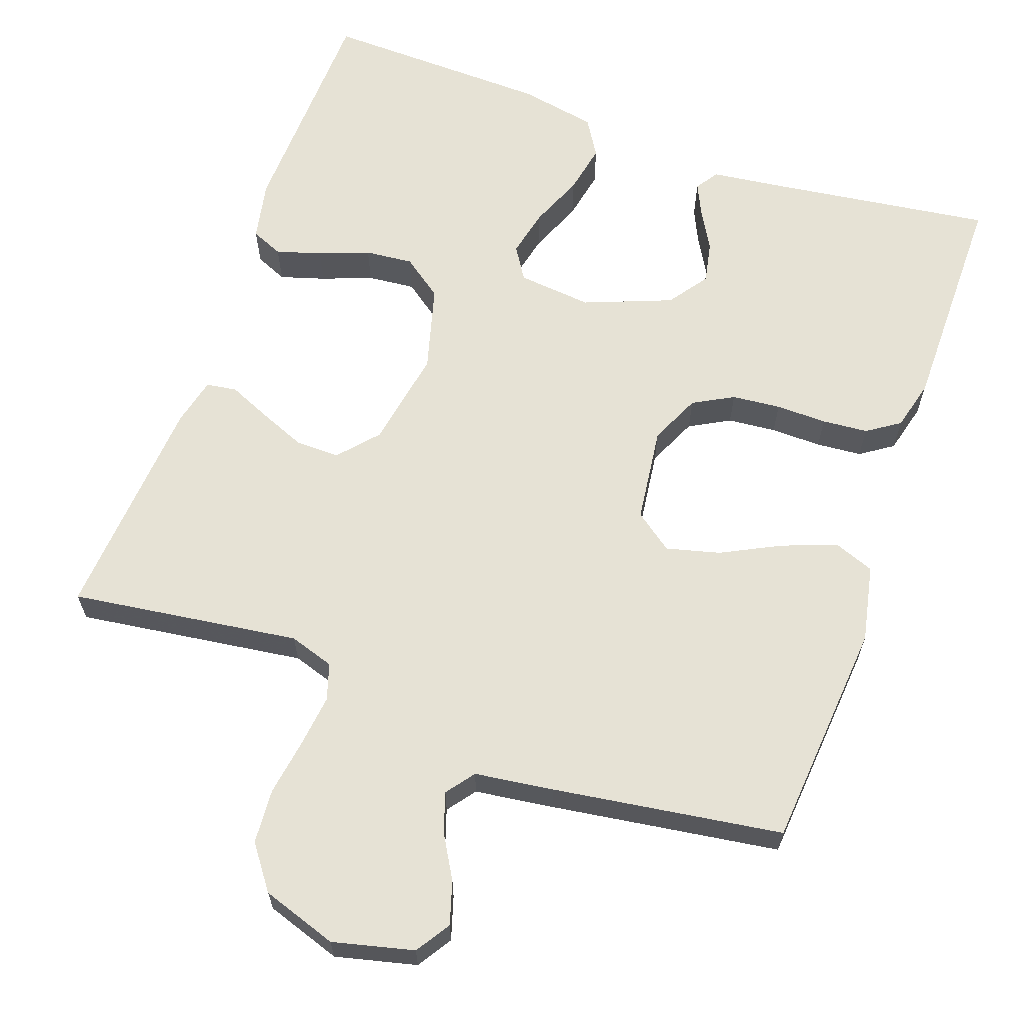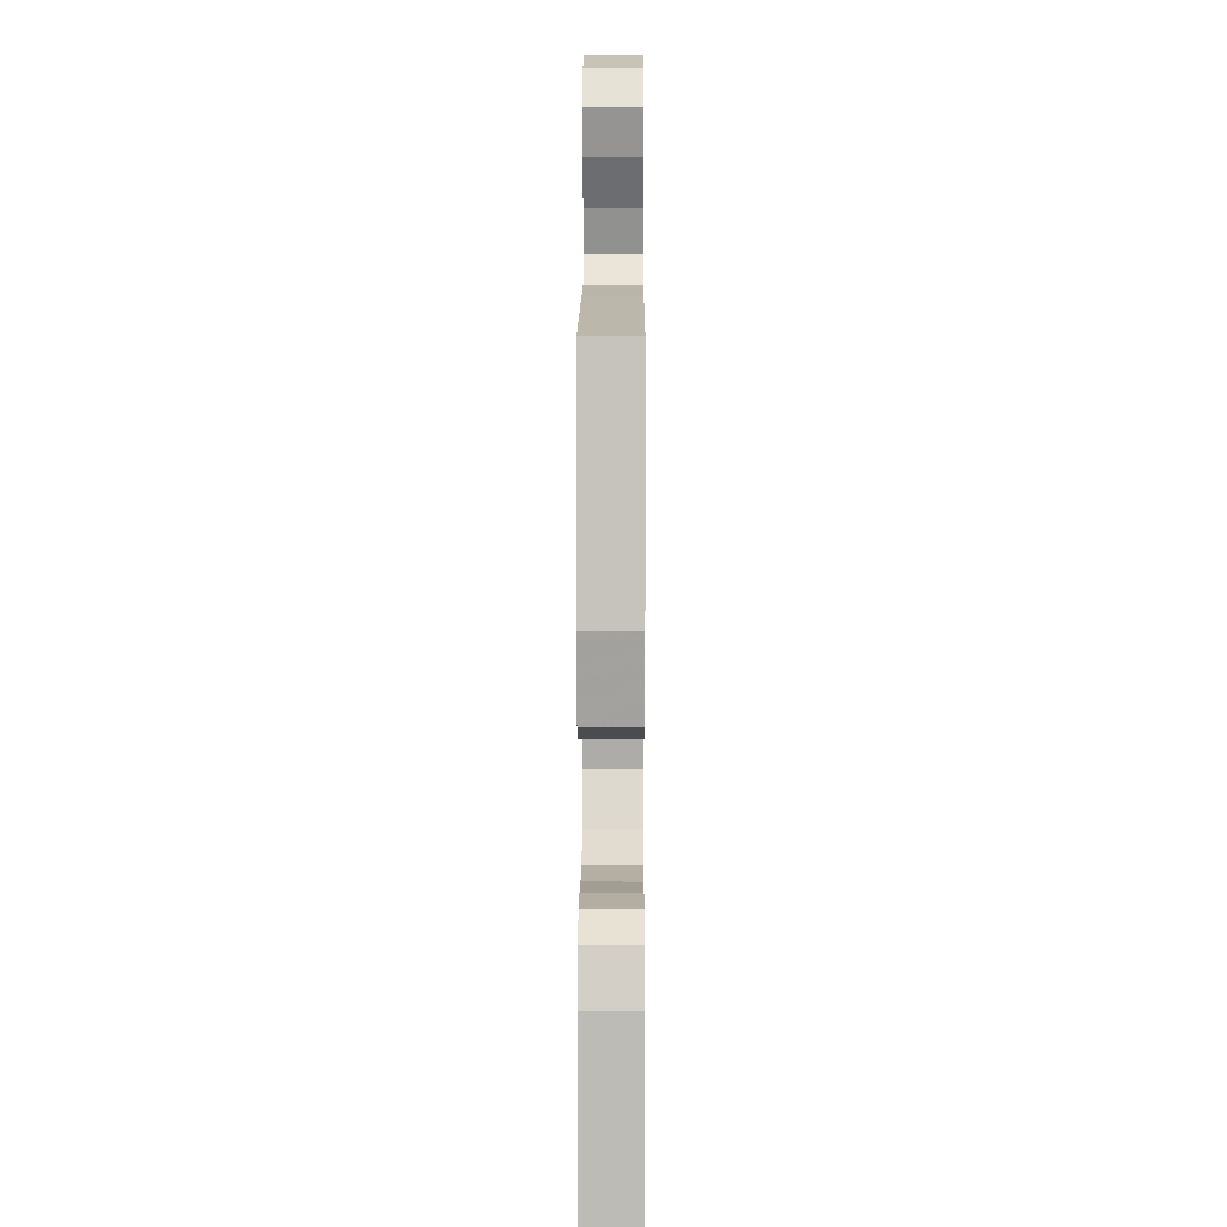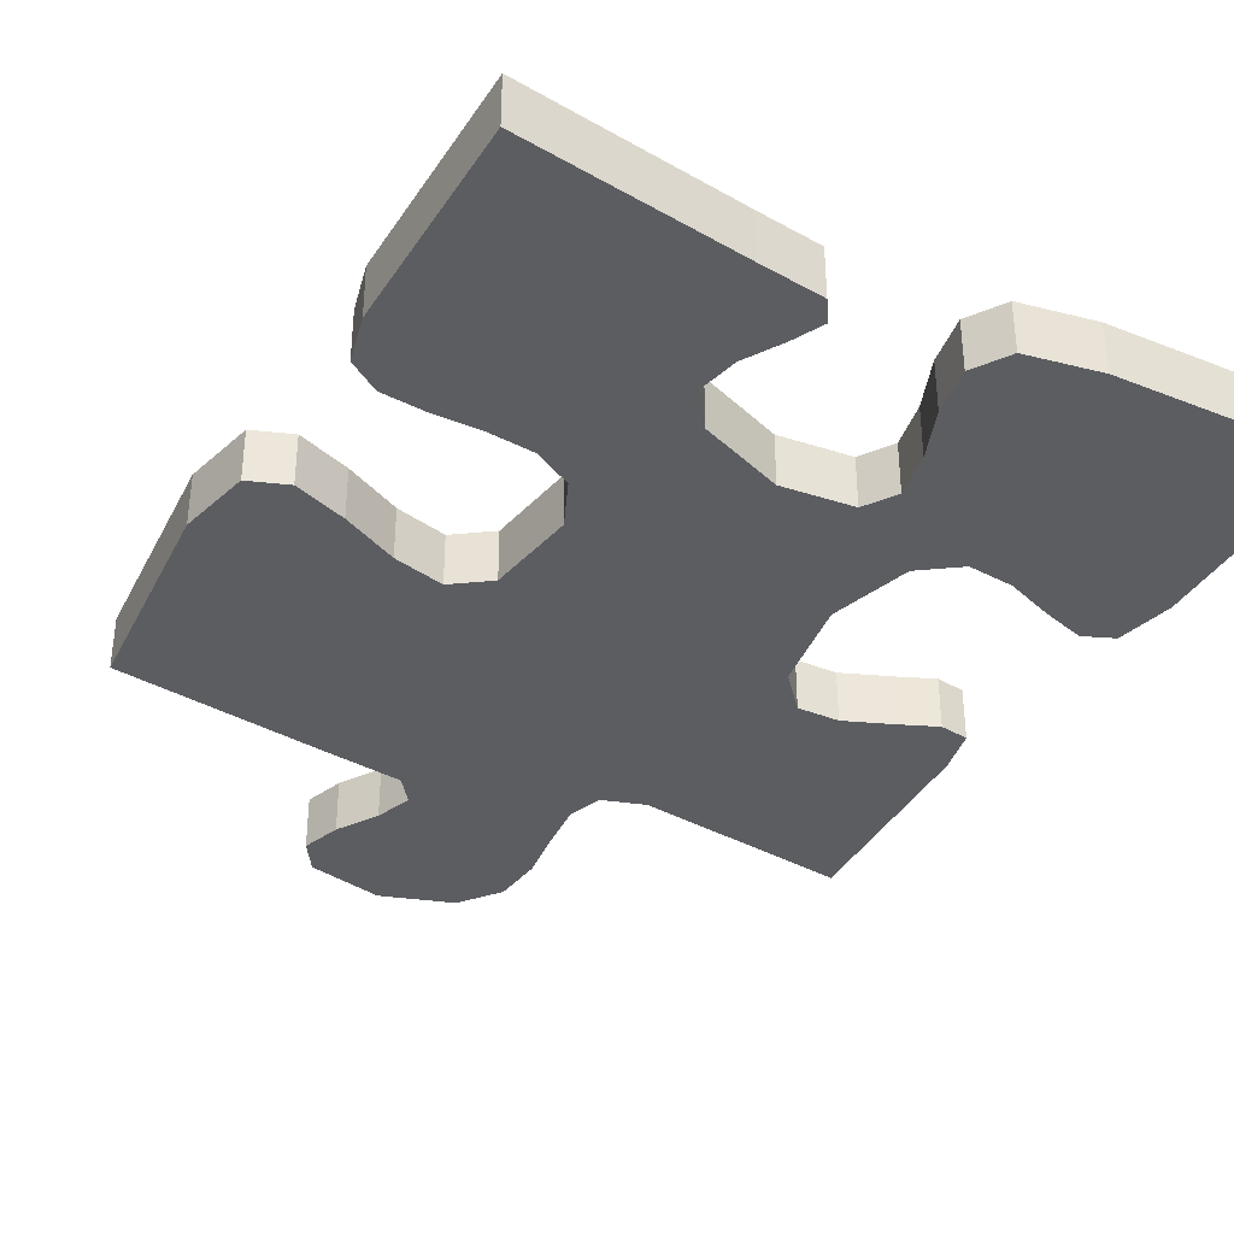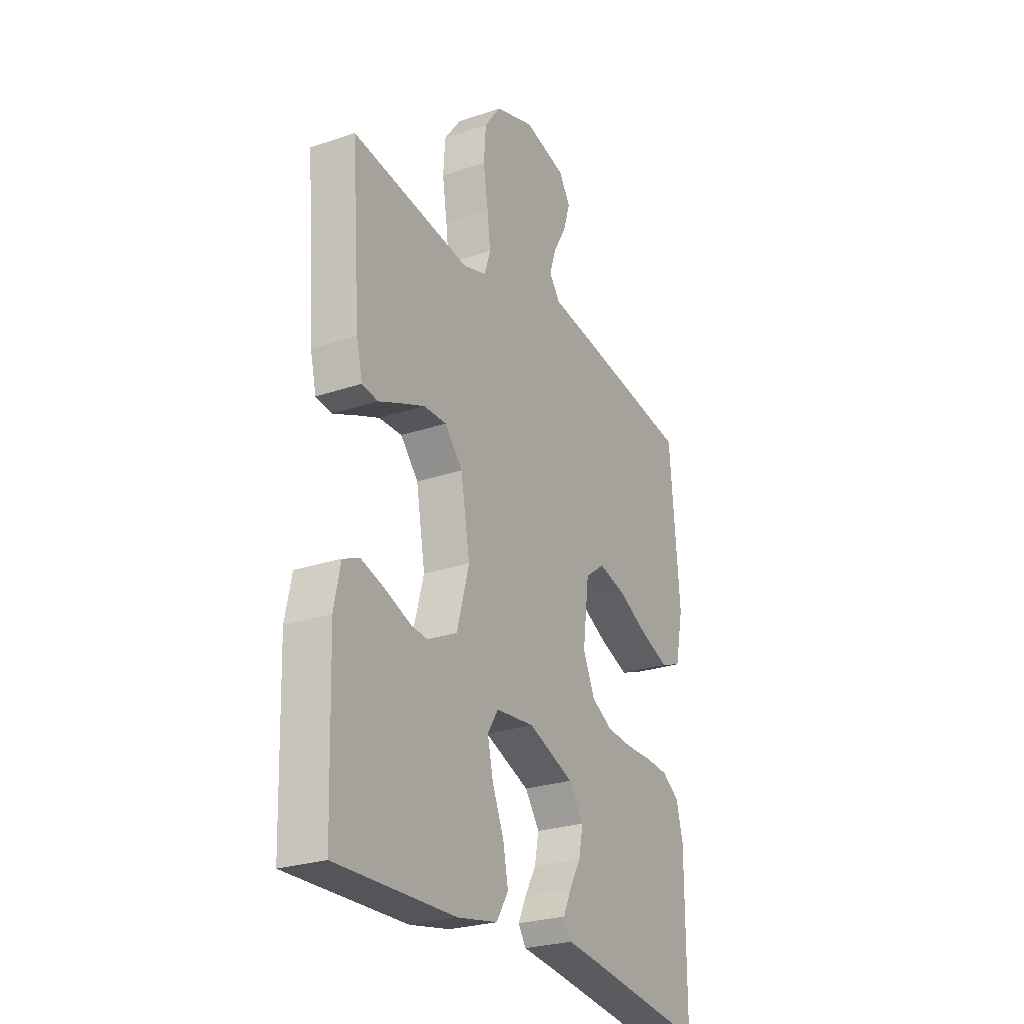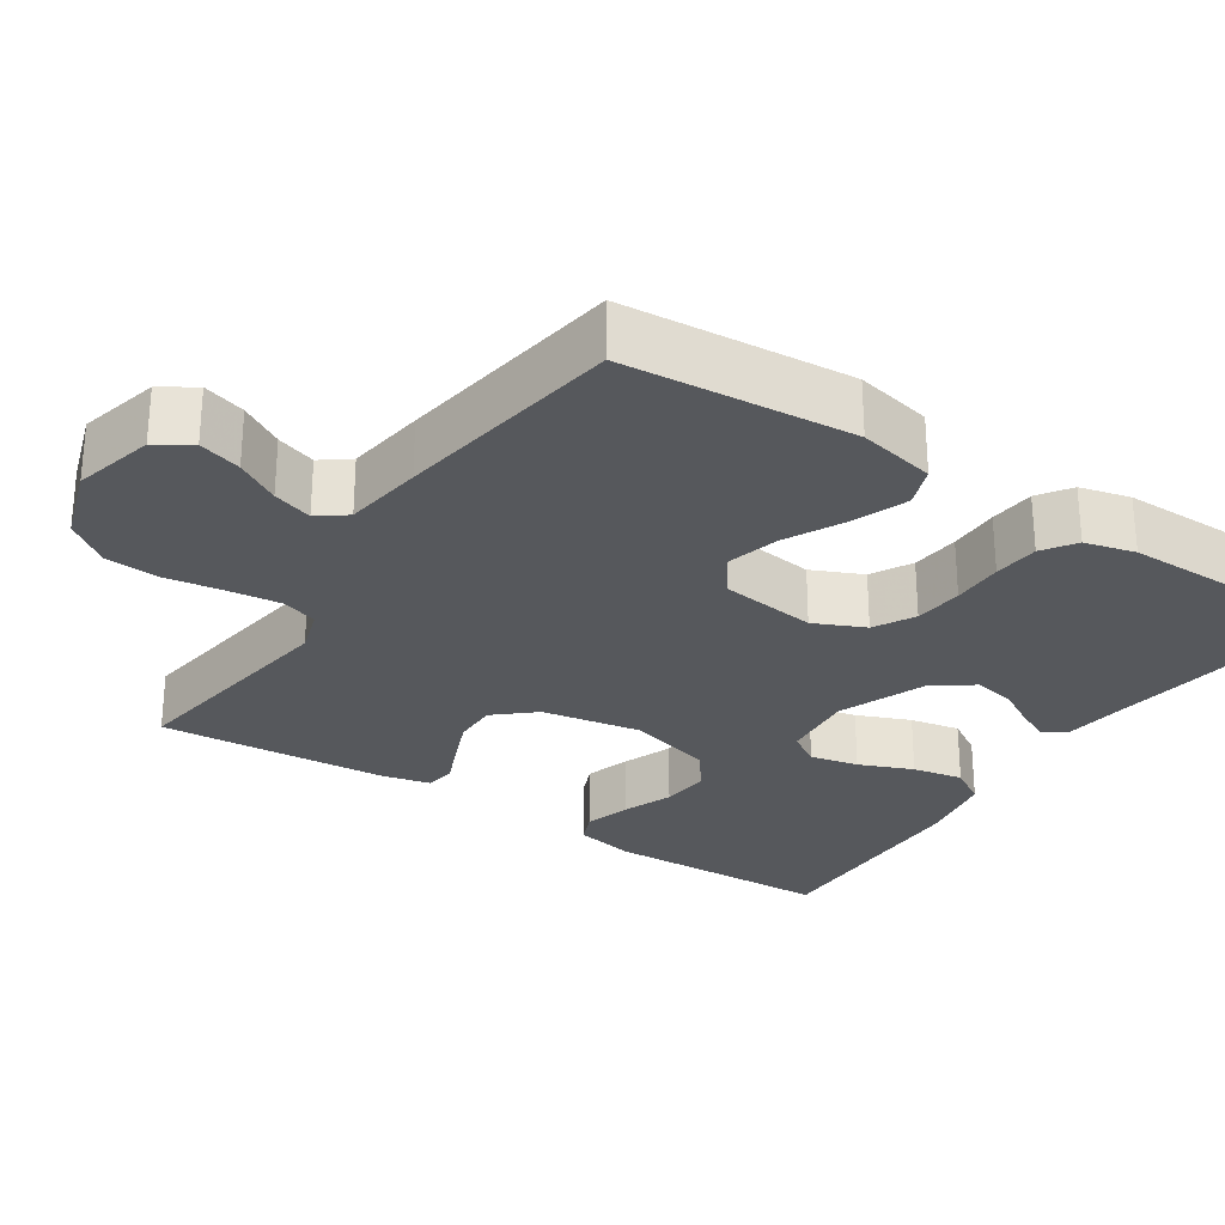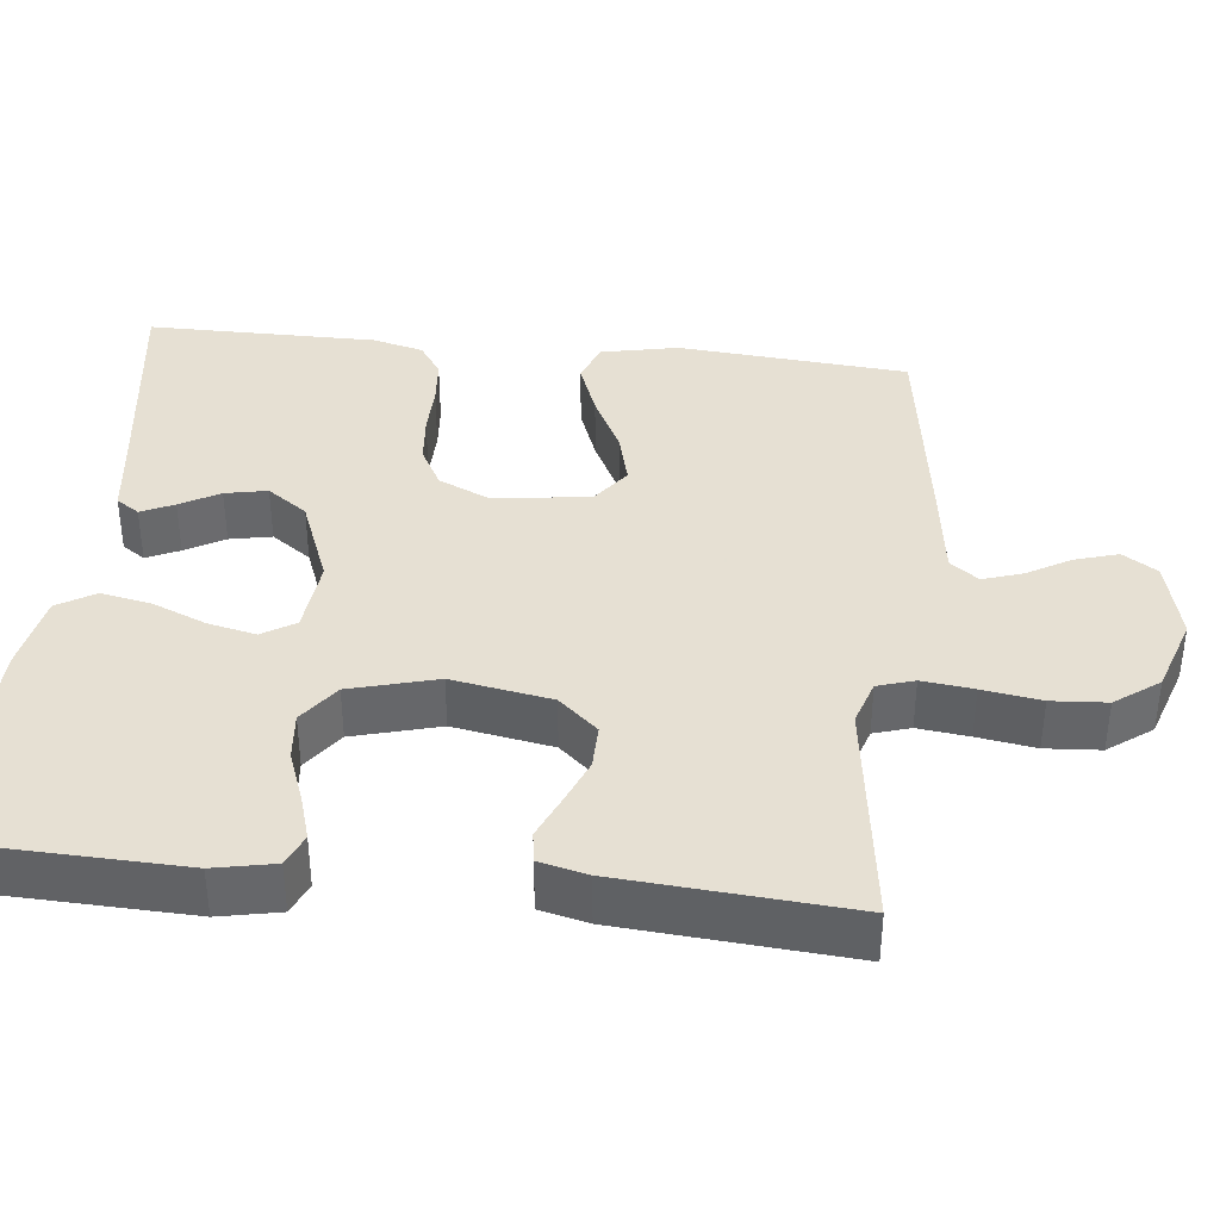
<metadata>
{"format":"obj","ext":"obj","renderer":"f3d","projection":"perspective","resolution":1024,"background":"white","views":[{"elev":63.9,"azim":19.6,"up":"+Y"},{"elev":5.9,"azim":90.3,"up":"+Z"},{"elev":-35.6,"azim":150.9,"up":"+Y"},{"elev":-26.0,"azim":-61.8,"up":"+Z"},{"elev":-27.8,"azim":56.4,"up":"+Y"},{"elev":38.3,"azim":-83.8,"up":"+Y"}]}
</metadata>
<code>
v 0.5 0.07 0.5
v 0.525 0.07 0.2
v 0.504 0.07 0.099
v 0.451 0.07 0.079
v 0.379 0.07 0.106
v 0.302 0.07 0.145
v 0.232 0.07 0.163
v 0.182 0.07 0.126
v 0.166 0.07 0
v 0.196 0.07 -0.066
v 0.249 0.07 -0.095
v 0.313 0.07 -0.101
v 0.38 0.07 -0.1
v 0.44 0.07 -0.105
v 0.483 0.07 -0.134
v 0.5 0.07 -0.2
v 0.5 0.07 -0.5
v 0.2 0.07 -0.459
v 0.112 0.07 -0.448
v 0.092 0.07 -0.418
v 0.112 0.07 -0.375
v 0.141 0.07 -0.324
v 0.152 0.07 -0.269
v 0.115 0.07 -0.217
v 0 0.07 -0.172
v -0.098 0.07 -0.182
v -0.125 0.07 -0.225
v -0.111 0.07 -0.288
v -0.082 0.07 -0.358
v -0.069 0.07 -0.424
v -0.099 0.07 -0.473
v -0.2 0.07 -0.492
v -0.5 0.07 -0.5
v -0.51 0.07 -0.2
v -0.494 0.07 -0.121
v -0.452 0.07 -0.103
v -0.393 0.07 -0.121
v -0.327 0.07 -0.146
v -0.264 0.07 -0.152
v -0.211 0.07 -0.113
v -0.18 0.07 0
v -0.203 0.07 0.13
v -0.248 0.07 0.181
v -0.306 0.07 0.18
v -0.367 0.07 0.155
v -0.422 0.07 0.131
v -0.462 0.07 0.137
v -0.477 0.07 0.2
v -0.5 0.07 0.5
v -0.2 0.07 0.459
v -0.141 0.07 0.478
v -0.126 0.07 0.526
v -0.134 0.07 0.593
v -0.146 0.07 0.669
v -0.141 0.07 0.741
v -0.099 0.07 0.798
v 0 0.07 0.831
v 0.106 0.07 0.805
v 0.135 0.07 0.76
v 0.118 0.07 0.704
v 0.085 0.07 0.647
v 0.068 0.07 0.595
v 0.096 0.07 0.558
v 0.2 0.07 0.544
v 0.5 0 0.5
v 0.525 0 0.2
v 0.504 0 0.099
v 0.451 0 0.079
v 0.379 0 0.106
v 0.302 0 0.145
v 0.232 0 0.163
v 0.182 0 0.126
v 0.166 0 0
v 0.196 0 -0.066
v 0.249 0 -0.095
v 0.313 0 -0.101
v 0.38 0 -0.1
v 0.44 0 -0.105
v 0.483 0 -0.134
v 0.5 0 -0.2
v 0.5 0 -0.5
v 0.2 0 -0.459
v 0.112 0 -0.448
v 0.092 0 -0.418
v 0.112 0 -0.375
v 0.141 0 -0.324
v 0.152 0 -0.269
v 0.115 0 -0.217
v 0 0 -0.172
v -0.098 0 -0.182
v -0.125 0 -0.225
v -0.111 0 -0.288
v -0.082 0 -0.358
v -0.069 0 -0.424
v -0.099 0 -0.473
v -0.2 0 -0.492
v -0.5 0 -0.5
v -0.51 0 -0.2
v -0.494 0 -0.121
v -0.452 0 -0.103
v -0.393 0 -0.121
v -0.327 0 -0.146
v -0.264 0 -0.152
v -0.211 0 -0.113
v -0.18 0 0
v -0.203 0 0.13
v -0.248 0 0.181
v -0.306 0 0.18
v -0.367 0 0.155
v -0.422 0 0.131
v -0.462 0 0.137
v -0.477 0 0.2
v -0.5 0 0.5
v -0.2 0 0.459
v -0.141 0 0.478
v -0.126 0 0.526
v -0.134 0 0.593
v -0.146 0 0.669
v -0.141 0 0.741
v -0.099 0 0.798
v 0 0 0.831
v 0.106 0 0.805
v 0.135 0 0.76
v 0.118 0 0.704
v 0.085 0 0.647
v 0.068 0 0.595
v 0.096 0 0.558
v 0.2 0 0.544
f 4 5 6
f 3 4 6
f 2 3 6
f 1 2 6
f 64 1 6
f 63 64 6
f 62 63 6 7
f 59 60 61
f 58 59 61
f 57 58 61
f 56 57 61
f 55 56 61
f 54 55 61
f 53 54 61
f 52 53 61 62
f 62 7 8
f 52 62 8
f 51 52 8
f 48 49 50
f 47 48 50
f 46 47 50
f 45 46 50
f 44 45 50 51
f 43 44 51
f 51 8 9
f 43 51 9
f 42 43 9
f 36 37 38
f 35 36 38
f 34 35 38
f 33 34 38
f 32 33 38
f 31 32 38
f 30 31 38
f 29 30 38
f 28 29 38
f 27 28 38 39
f 26 27 39 40
f 20 21 22
f 19 20 22
f 18 19 22
f 18 22 23
f 17 18 23
f 16 17 23
f 15 16 23
f 14 15 23
f 13 14 23
f 12 13 23
f 11 12 23 24
f 41 42 9 10
f 41 10 11
f 40 41 11
f 26 40 11
f 25 26 11
f 11 24 25
f 70 69 68
f 70 68 67
f 70 67 66
f 70 66 65
f 70 65 128
f 70 128 127
f 71 70 127 126
f 125 124 123
f 125 123 122
f 125 122 121
f 125 121 120
f 125 120 119
f 125 119 118
f 125 118 117
f 126 125 117 116
f 72 71 126
f 72 126 116
f 72 116 115
f 114 113 112
f 114 112 111
f 114 111 110
f 114 110 109
f 115 114 109 108
f 115 108 107
f 73 72 115
f 73 115 107
f 73 107 106
f 102 101 100
f 102 100 99
f 102 99 98
f 102 98 97
f 102 97 96
f 102 96 95
f 102 95 94
f 102 94 93
f 102 93 92
f 103 102 92 91
f 104 103 91 90
f 86 85 84
f 86 84 83
f 86 83 82
f 87 86 82
f 87 82 81
f 87 81 80
f 87 80 79
f 87 79 78
f 87 78 77
f 87 77 76
f 88 87 76 75
f 74 73 106 105
f 75 74 105
f 75 105 104
f 75 104 90
f 75 90 89
f 89 88 75
f 1 65 66 2
f 2 66 67 3
f 3 67 68 4
f 4 68 69 5
f 5 69 70 6
f 6 70 71 7
f 7 71 72 8
f 8 72 73 9
f 9 73 74 10
f 10 74 75 11
f 11 75 76 12
f 12 76 77 13
f 13 77 78 14
f 14 78 79 15
f 15 79 80 16
f 16 80 81 17
f 17 81 82 18
f 18 82 83 19
f 19 83 84 20
f 20 84 85 21
f 21 85 86 22
f 22 86 87 23
f 23 87 88 24
f 24 88 89 25
f 25 89 90 26
f 26 90 91 27
f 27 91 92 28
f 28 92 93 29
f 29 93 94 30
f 30 94 95 31
f 31 95 96 32
f 32 96 97 33
f 33 97 98 34
f 34 98 99 35
f 35 99 100 36
f 36 100 101 37
f 37 101 102 38
f 38 102 103 39
f 39 103 104 40
f 40 104 105 41
f 41 105 106 42
f 42 106 107 43
f 43 107 108 44
f 44 108 109 45
f 45 109 110 46
f 46 110 111 47
f 47 111 112 48
f 48 112 113 49
f 49 113 114 50
f 50 114 115 51
f 51 115 116 52
f 52 116 117 53
f 53 117 118 54
f 54 118 119 55
f 55 119 120 56
f 56 120 121 57
f 57 121 122 58
f 58 122 123 59
f 59 123 124 60
f 60 124 125 61
f 61 125 126 62
f 62 126 127 63
f 63 127 128 64
f 64 128 65 1

</code>
